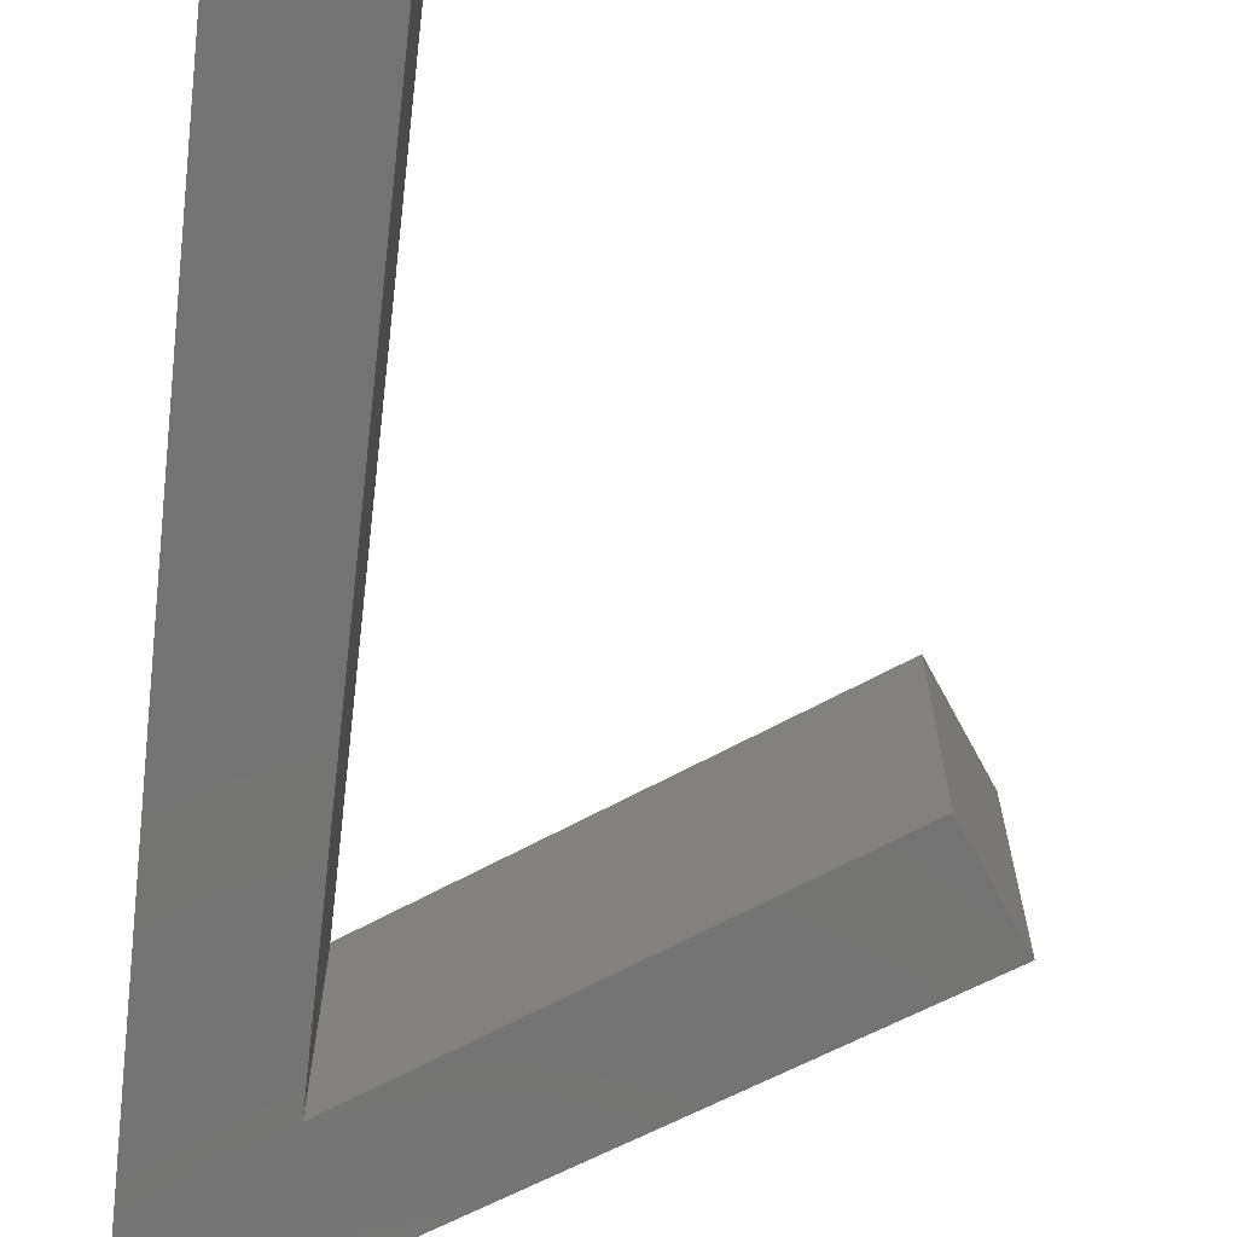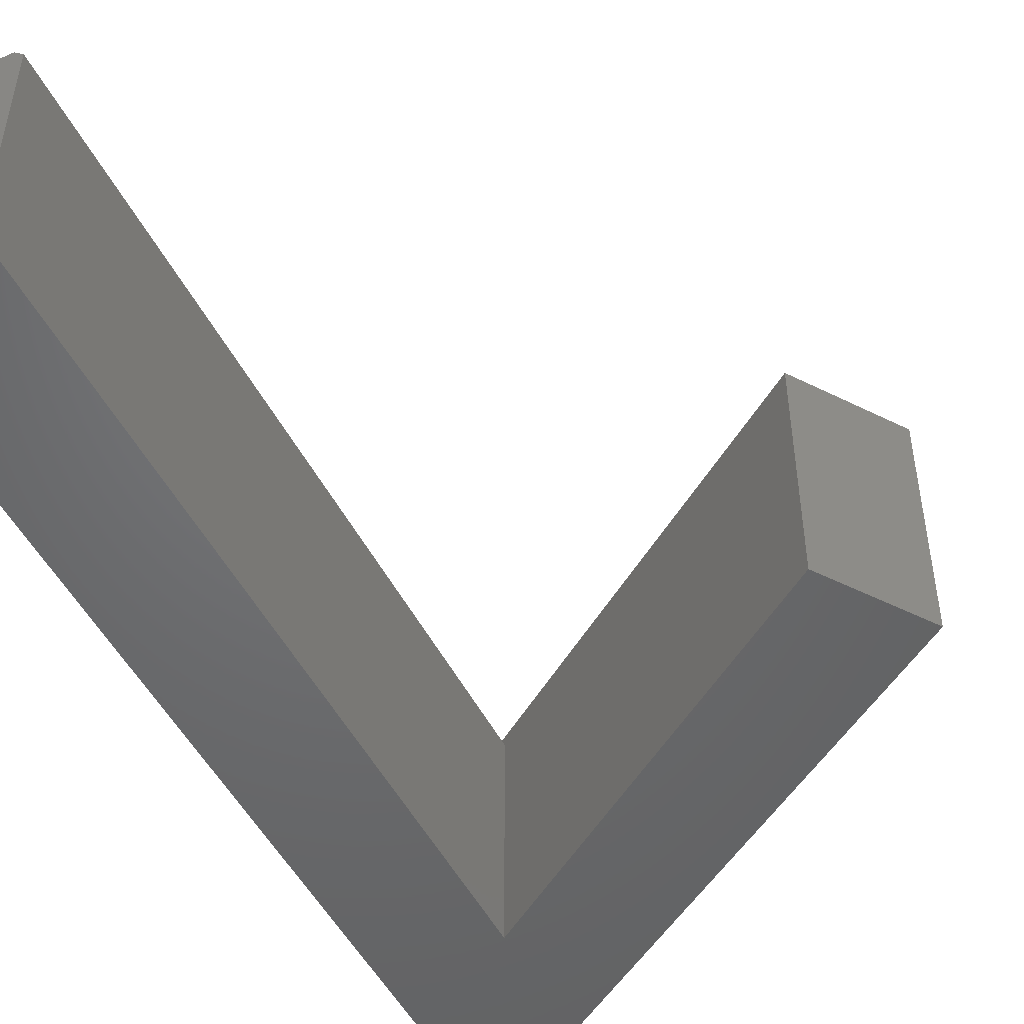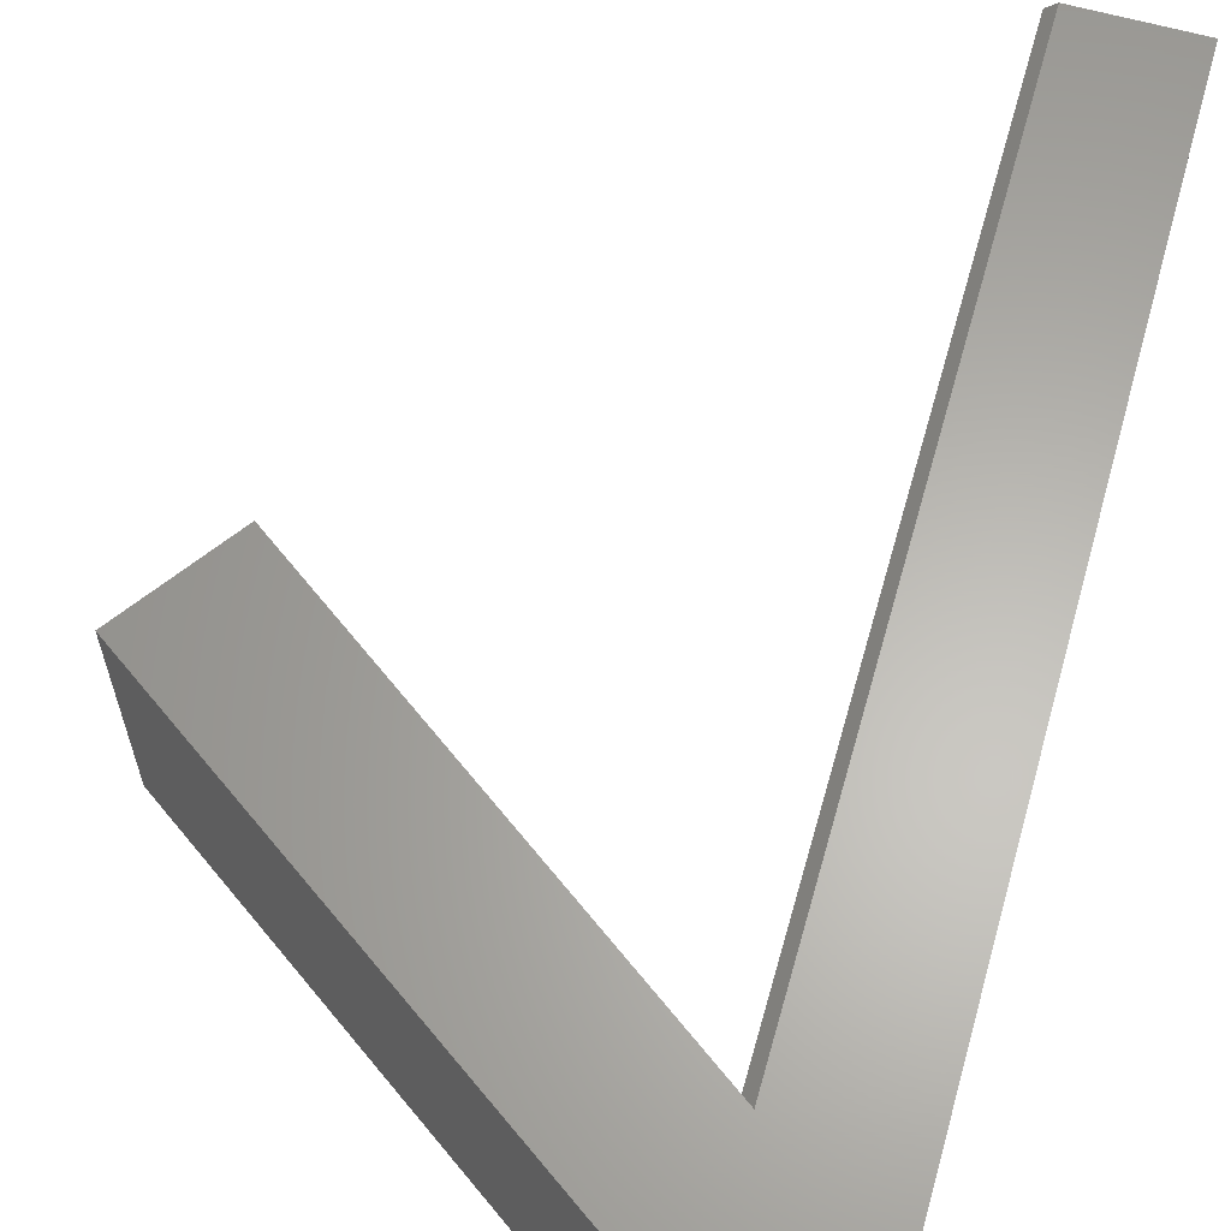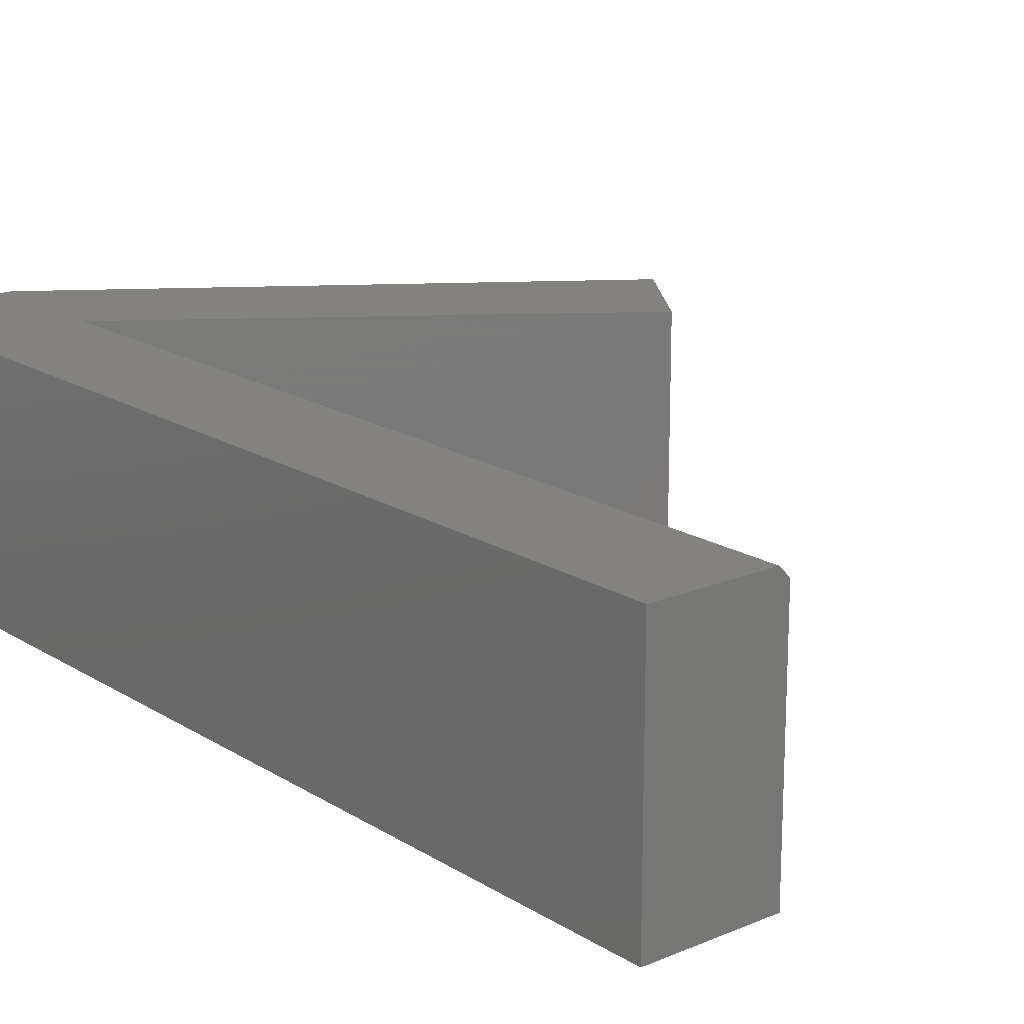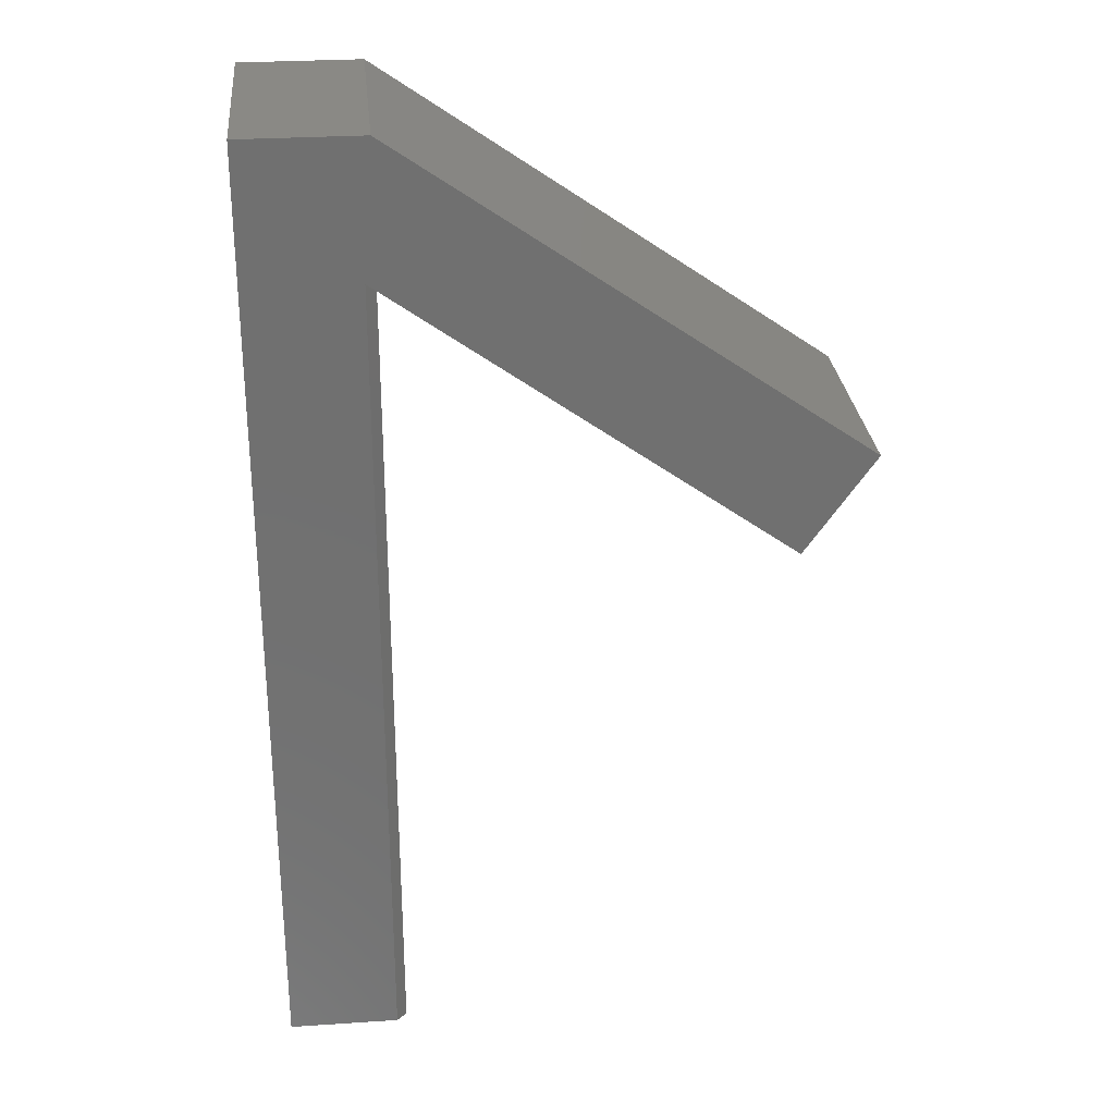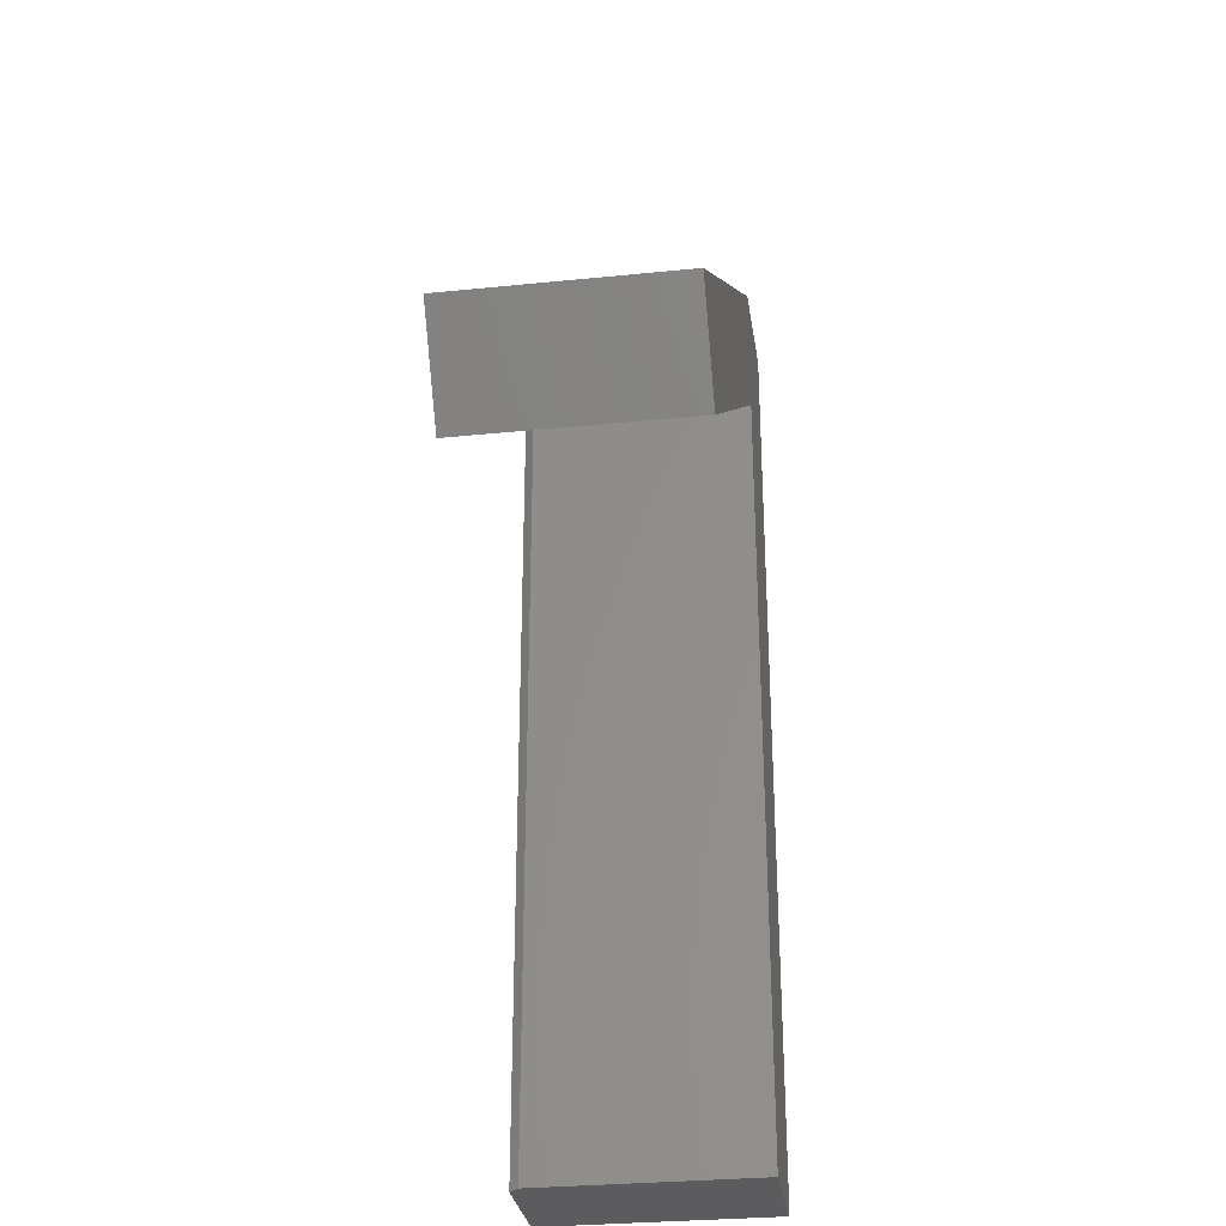
<metadata>
{"format":"stl","ext":"stl","renderer":"f3d","projection":"perspective","resolution":1024,"background":"white","views":[{"elev":-65.6,"azim":-6.9,"up":"+Z"},{"elev":-49.0,"azim":25.9,"up":"+Z"},{"elev":63.3,"azim":-164.2,"up":"+Z"},{"elev":17.7,"azim":-39.6,"up":"+Z"},{"elev":28.1,"azim":-5.7,"up":"+Y"},{"elev":-30.1,"azim":98.4,"up":"+Y"}]}
</metadata>
<code>
# stl→obj: 16 verts, 28 faces
v 0.4026 -0.3316 0
v 0.4579 -0.2526 0
v 0.4026 -0.3316 0.1875
v 0.4579 -0.2526 0.1875
v 0 -0.75 0.1875
v 0.08692 -0.75 0.1875
v 0 0 0.1875
v 0.08692 -0.1049 0.1875
v 0.09474 1.11e-16 0.1875
v 0.09474 -0.75 0.1797
v 0.09474 -0.75 0
v 0.09474 -0.1105 0.1797
v 0.09474 -0.1105 0
v 0 -0.75 0
v 0.09474 1.11e-16 0
v 0 0 0
f 1 2 3
f 3 2 4
f 5 6 7
f 7 6 8
f 7 8 9
f 8 3 9
f 9 3 4
f 10 11 12
f 12 11 13
f 14 11 5
f 5 11 10
f 5 10 6
f 13 1 12
f 12 1 3
f 12 3 8
f 15 16 9
f 9 16 7
f 6 10 8
f 8 10 12
f 13 11 14
f 1 13 2
f 2 13 15
f 13 14 15
f 15 14 16
f 7 16 5
f 5 16 14
f 4 2 9
f 9 2 15

</code>
